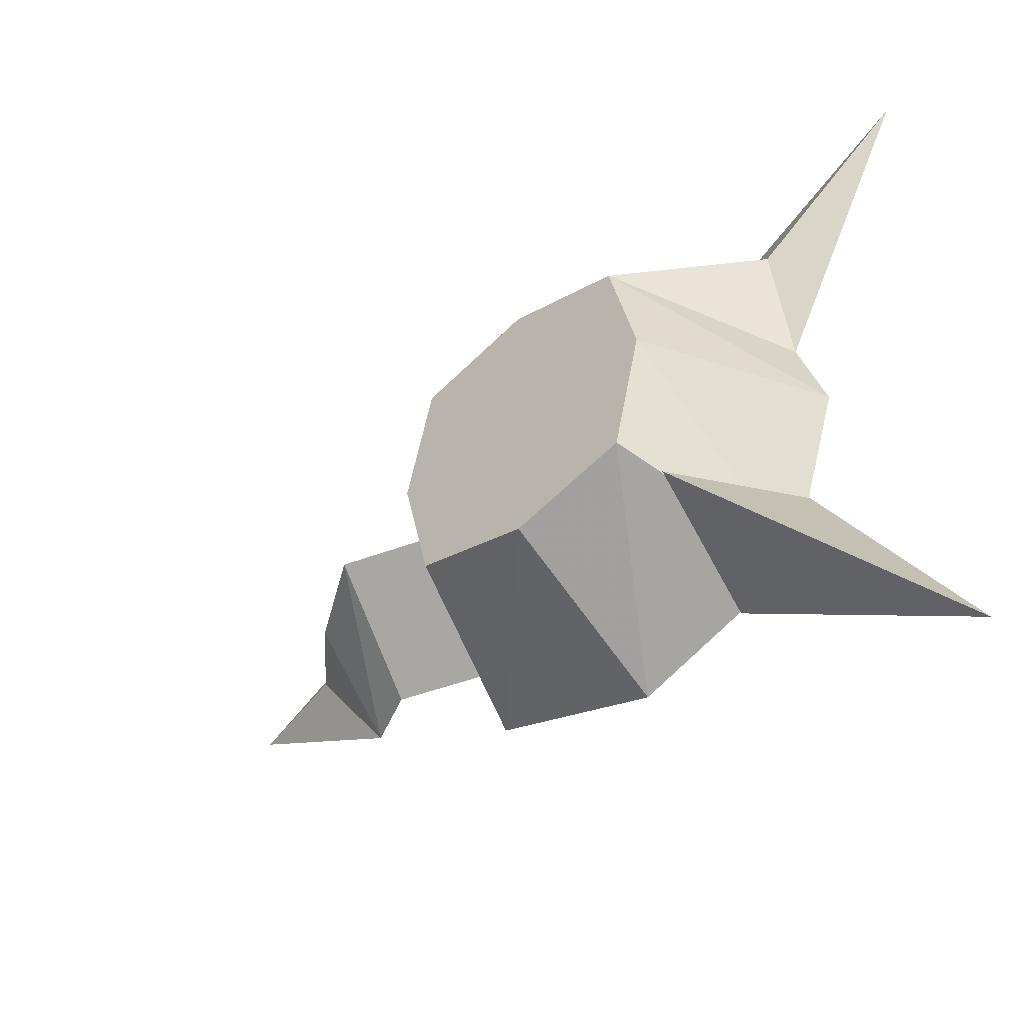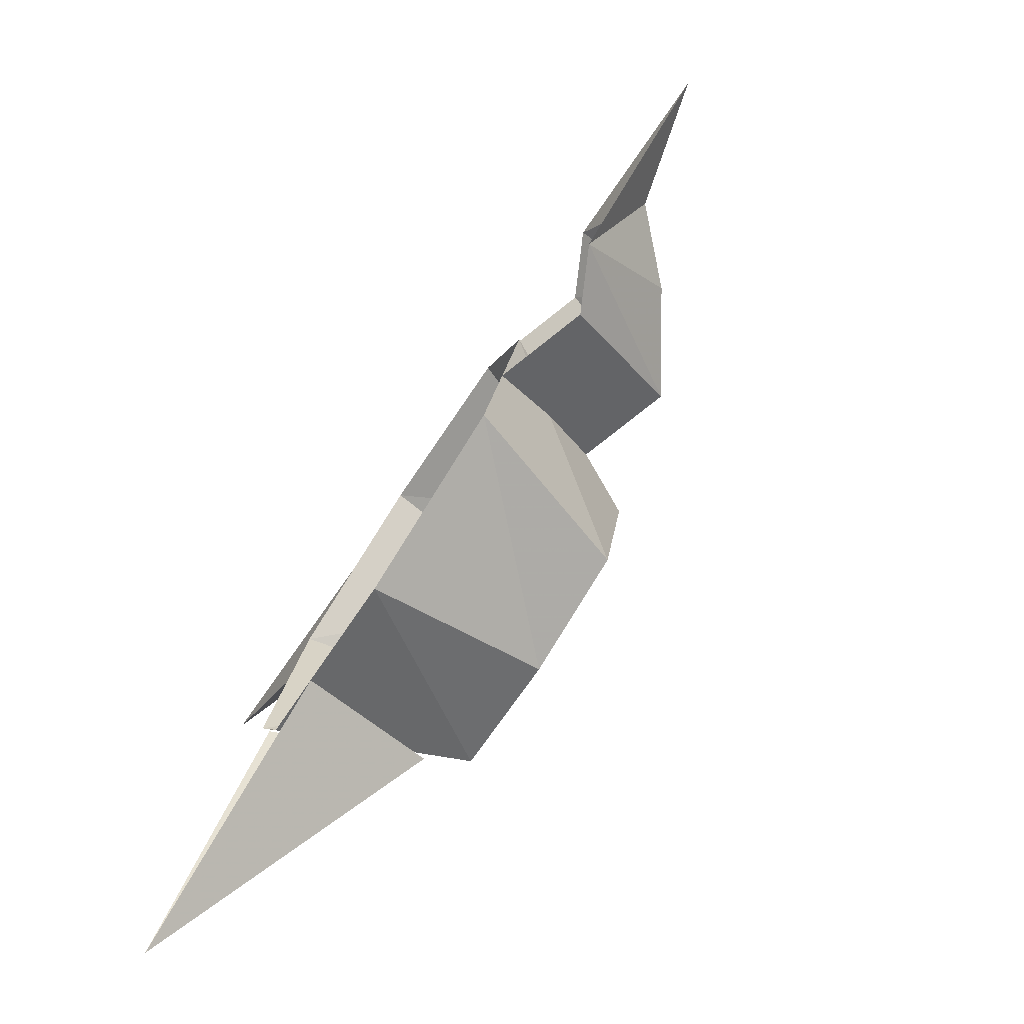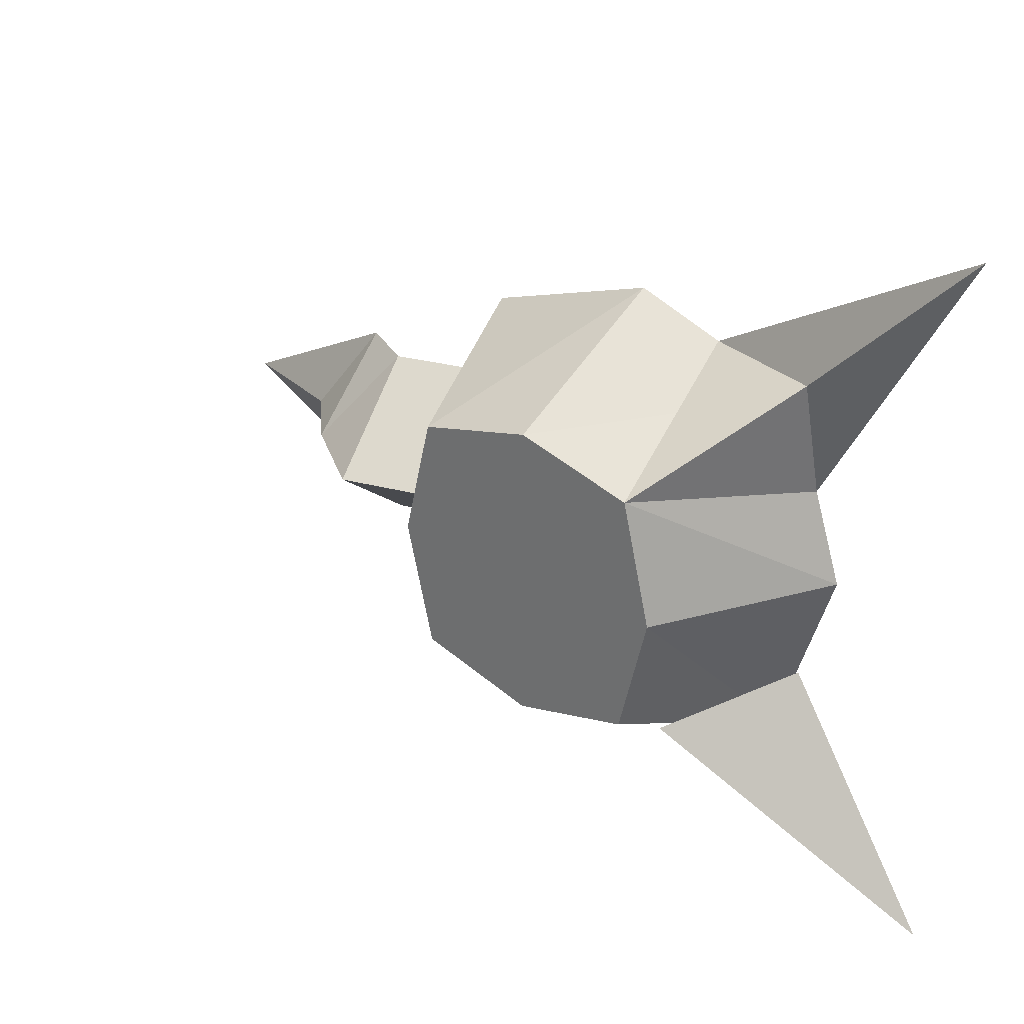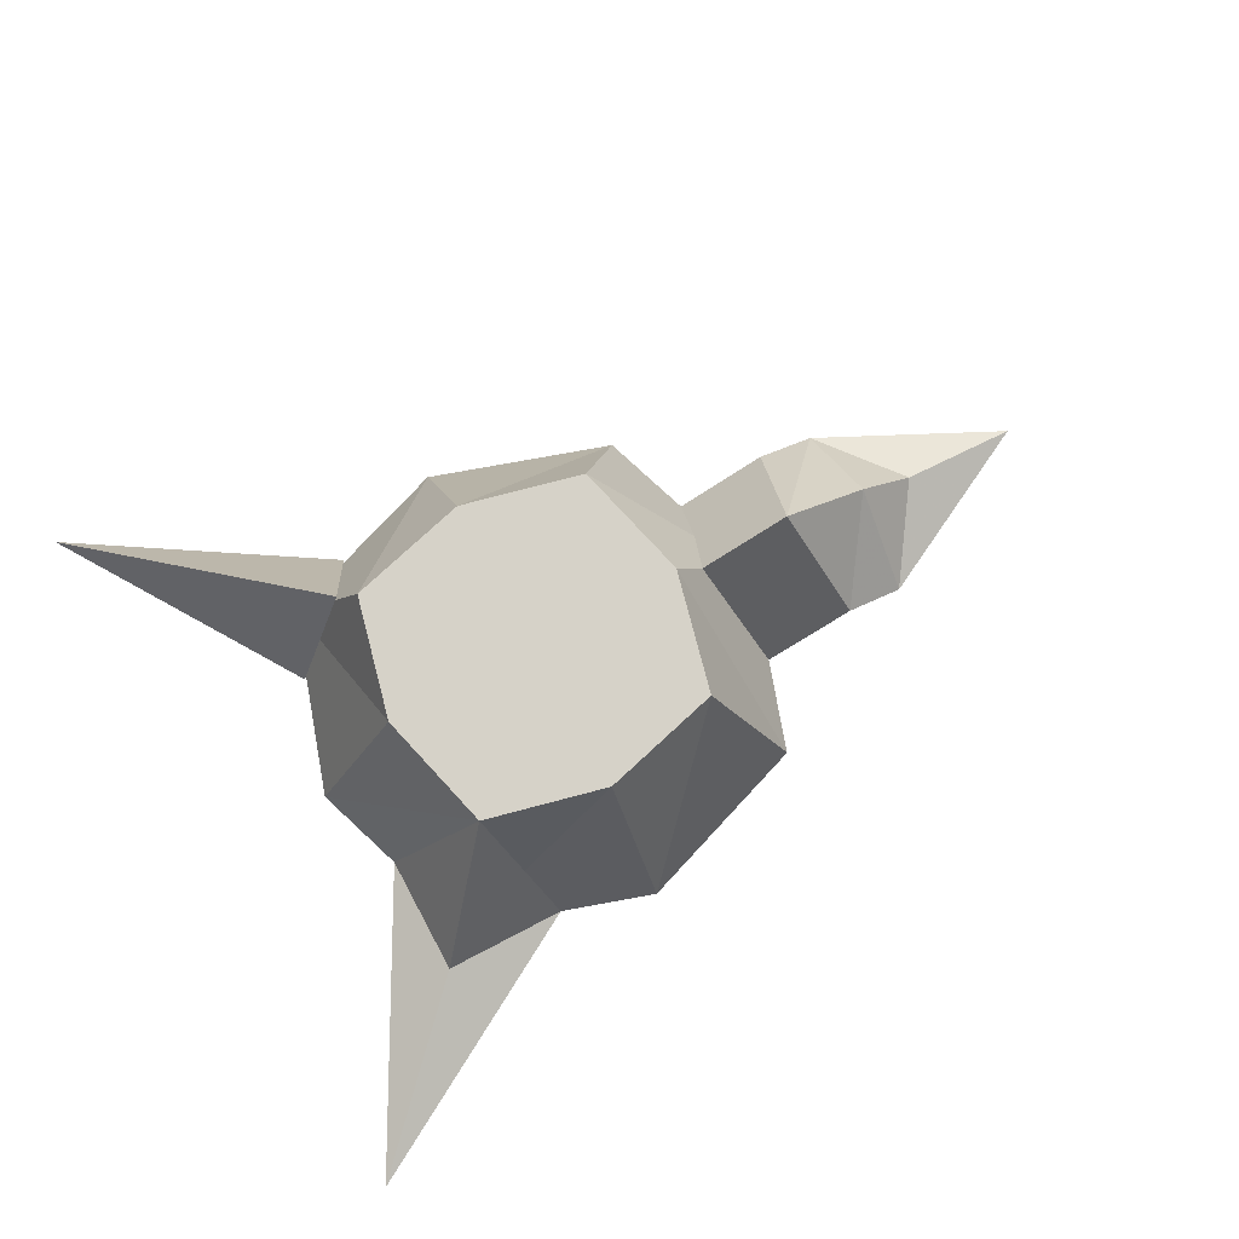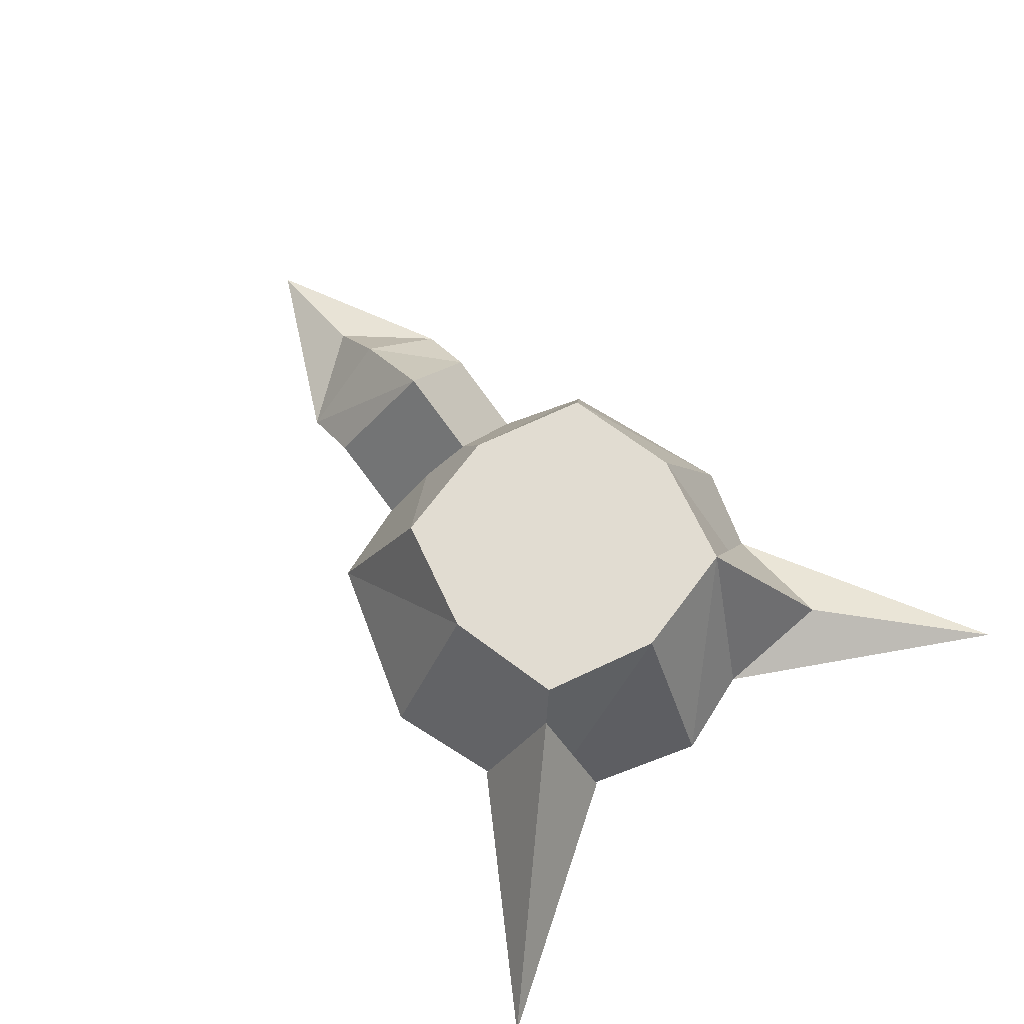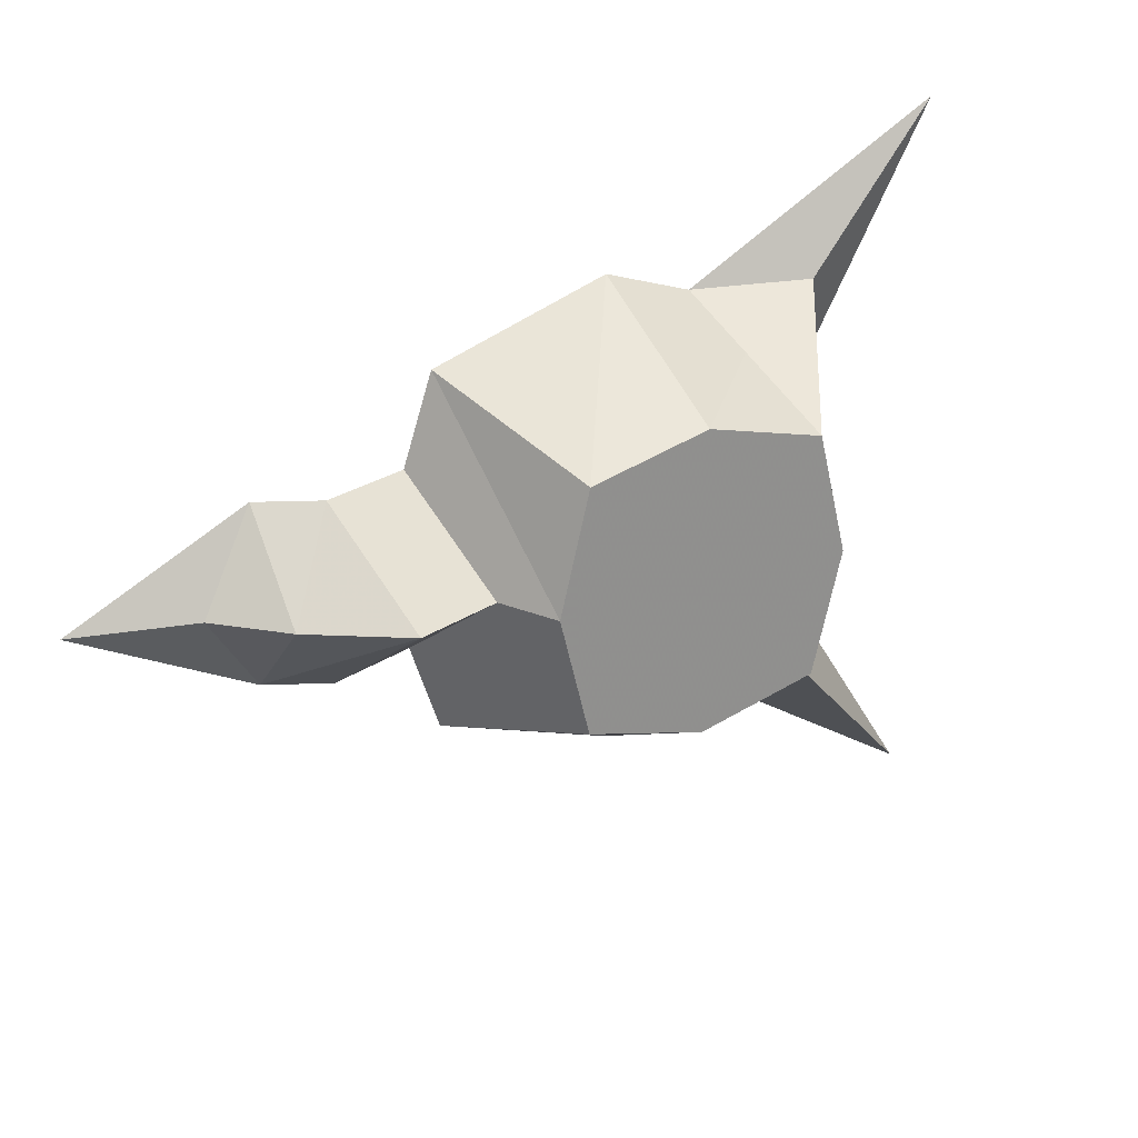
<metadata>
{"format":"obj","ext":"obj","renderer":"f3d","projection":"perspective","resolution":1024,"background":"white","views":[{"elev":-45.2,"azim":-137.7,"up":"+Z"},{"elev":-79.4,"azim":56.7,"up":"+Z"},{"elev":28.4,"azim":-139.6,"up":"+Z"},{"elev":77.6,"azim":-28.7,"up":"+Y"},{"elev":69.3,"azim":-129.2,"up":"+Y"},{"elev":24.9,"azim":150.4,"up":"+Z"}]}
</metadata>
<code>
o treestump_back
v -0.25 0.3 0
v -0.2 0.3 0.2
v 0 0.3 0.25
v 0.2 0.3 0.2
v 0.25 0.3 0
v 0.2 0.3 -0.2
v 0 0.3 -0.25
v -0.2 0.3 -0.2
v -0.34 0 -0.19
v -0.23 0.23 -0.23
v -0.6 0 -0.6
v -0.19 0 -0.34
v -0.3 0 0.3
v 0 0 0.4
v 0 0 -0.4
v -0.3 0 -0.3
v -0.4 0 0
v 0.3 0 -0.3
v 0.4 0 0
v 0.3 0 0.3
v 0.35 0 -0.15
v 0.3 0.2 0
v 0.45 0.25 0
v 0.5 0.05 -0.15
v 0.35 0 0.15
v 0.5 0.05 0.15
v 0.6 0.15 0
v 0.6 0 -0.15
v 0.6 0 0.15
v 0.7 0.05 0
v 0.9 0 0
v -0.35 0.05 0.35
v -0.35 0 0.15
v -0.15 0 0.35
v -0.6 0 0.6
f 1 2 3 4 5 6 7 8
f 9 10 11
f 10 12 11
f 13 14 3 2
f 15 16 8 7
f 17 13 2 1
f 1 8 16 17
f 7 6 18 15
f 19 18 6 5
f 5 4 20 19
f 4 3 14 20
f 21 22 23 24
f 22 25 26 23
f 23 27 28 24
f 26 29 27 23
f 28 27 30
f 30 27 29
f 28 30 31
f 30 29 31
f 32 2 33
f 2 32 34
f 35 34 32
f 35 32 33
o treestump_front
v -0.25 0.3 0
v -0.2 0.3 0.2
v 0 0.3 0.25
v 0.2 0.3 0.2
v 0.25 0.3 0
v 0.2 0.3 -0.2
v 0 0.3 -0.25
v -0.2 0.3 -0.2
v -0.34 0 -0.19
v -0.23 0.23 -0.23
v -0.6 0 -0.6
v -0.19 0 -0.34
v -0.3 0 0.3
v 0 0 0.4
v 0 0 -0.4
v -0.3 0 -0.3
v -0.4 0 0
v 0.3 0 -0.3
v 0.4 0 0
v 0.3 0 0.3
v 0.35 0 -0.15
v 0.3 0.2 0
v 0.45 0.25 0
v 0.5 0.05 -0.15
v 0.35 0 0.15
v 0.5 0.05 0.15
v 0.6 0.15 0
v 0.6 0 -0.15
v 0.6 0 0.15
v 0.7 0.05 0
v 0.9 0 0
v -0.35 0.05 0.35
v -0.35 0 0.15
v -0.15 0 0.35
v -0.6 0 0.6
f 36 37 38 39 40 41 42 43
f 44 45 46
f 45 47 46
f 48 49 38 37
f 50 51 43 42
f 52 48 37 36
f 36 43 51 52
f 42 41 53 50
f 54 53 41 40
f 40 39 55 54
f 39 38 49 55
f 56 57 58 59
f 57 60 61 58
f 58 62 63 59
f 61 64 62 58
f 63 62 65
f 65 62 64
f 63 65 66
f 65 64 66
f 67 37 68
f 37 67 69
f 70 69 67
f 70 67 68

</code>
